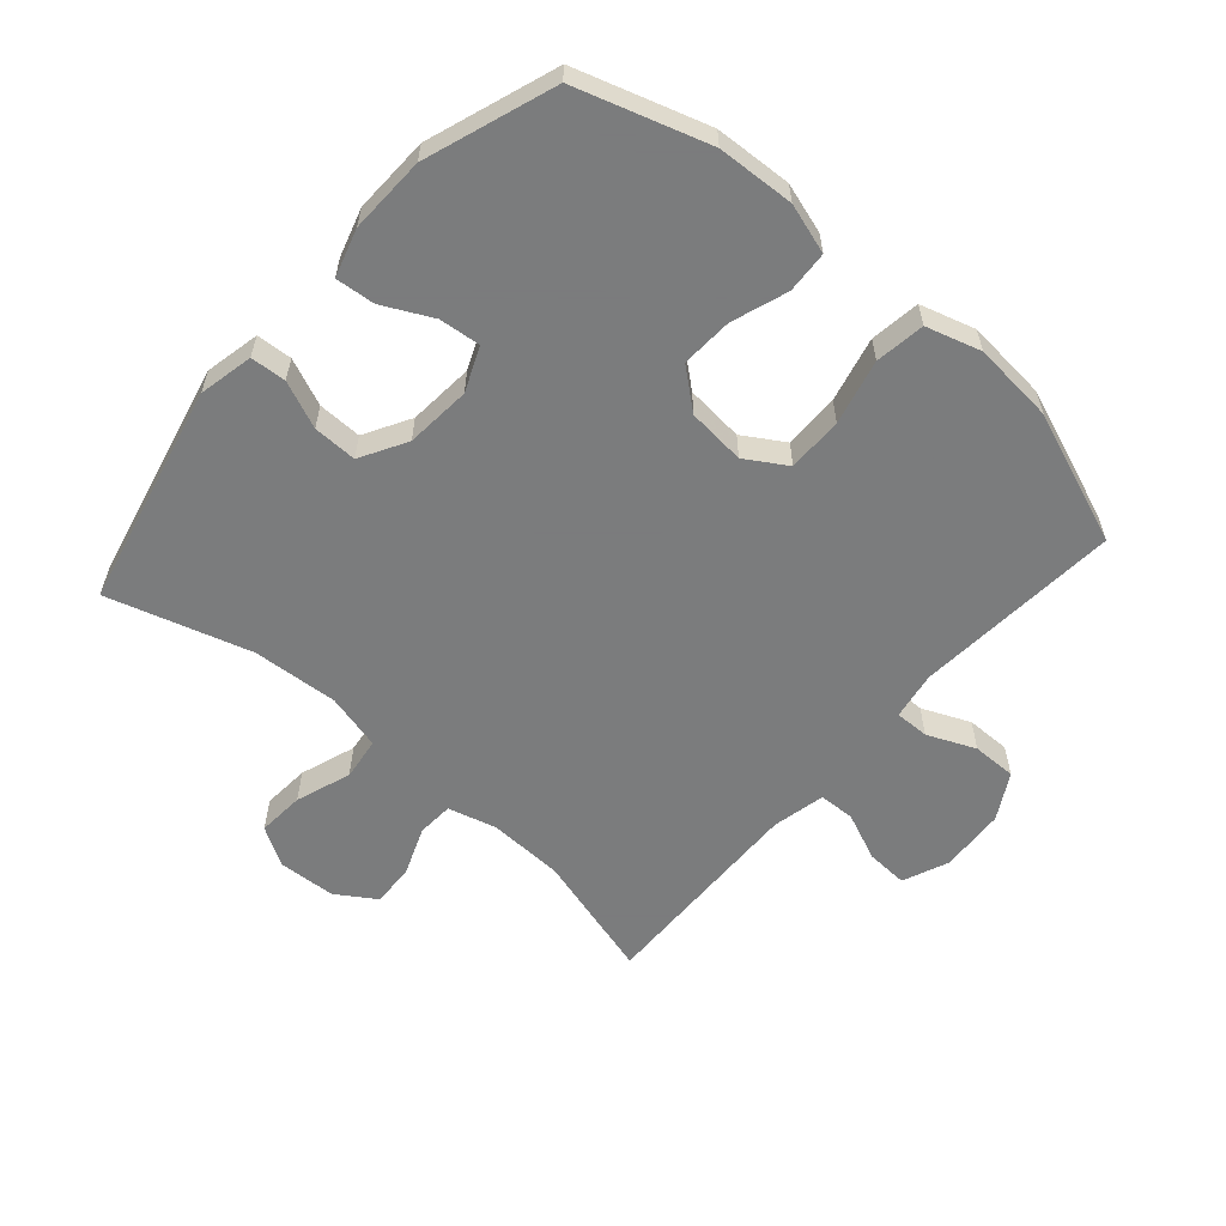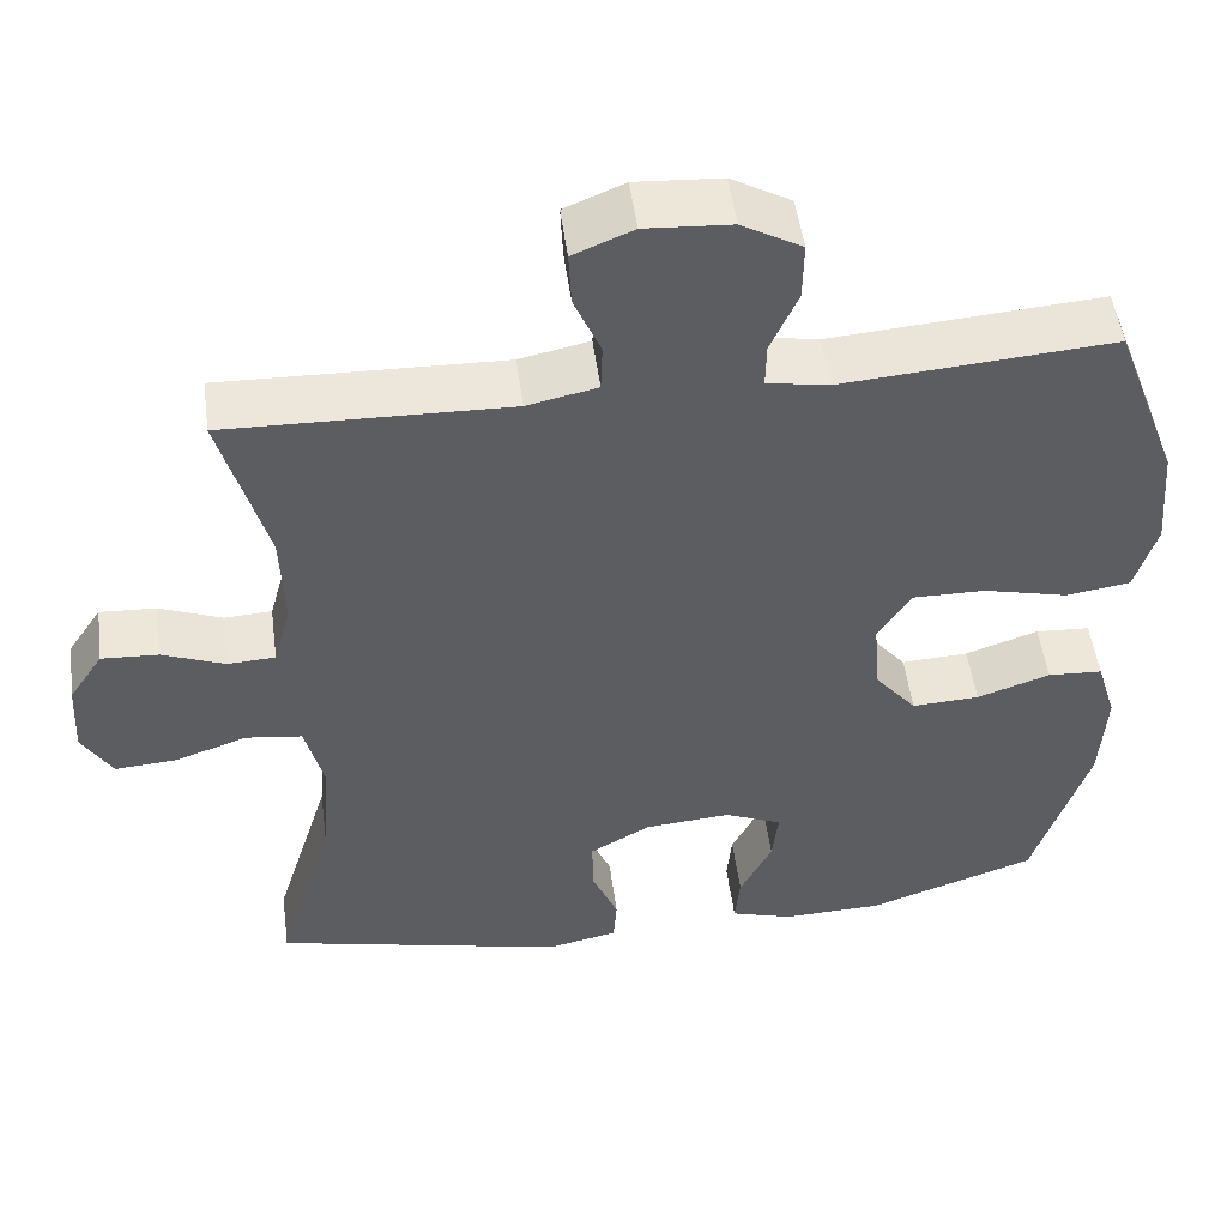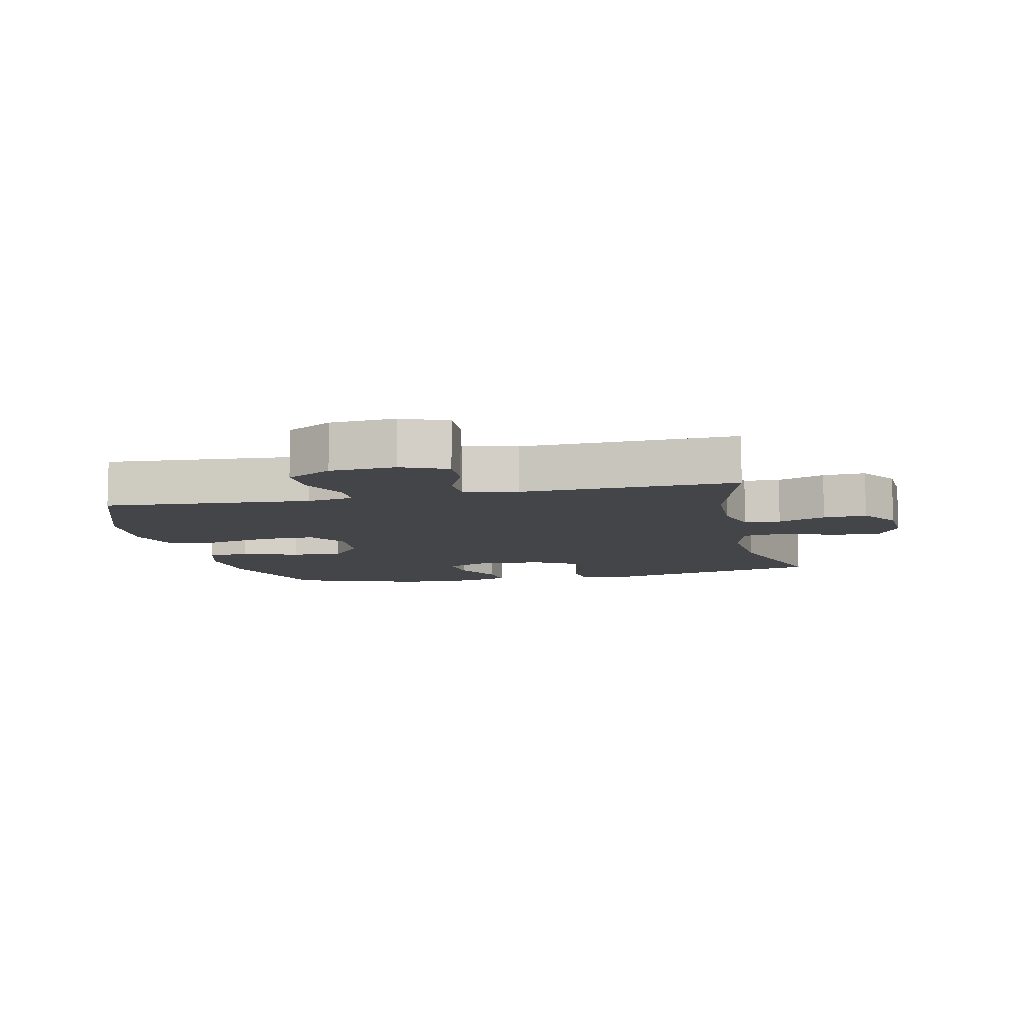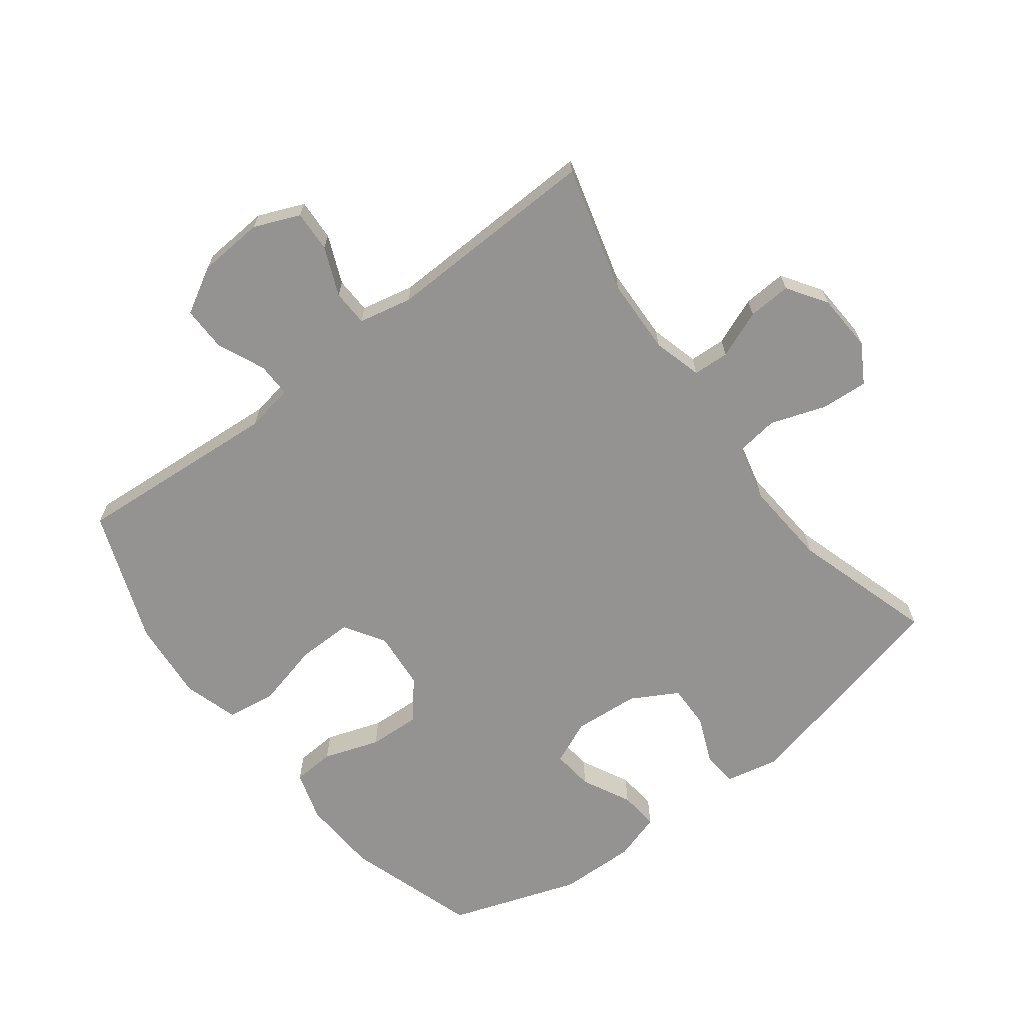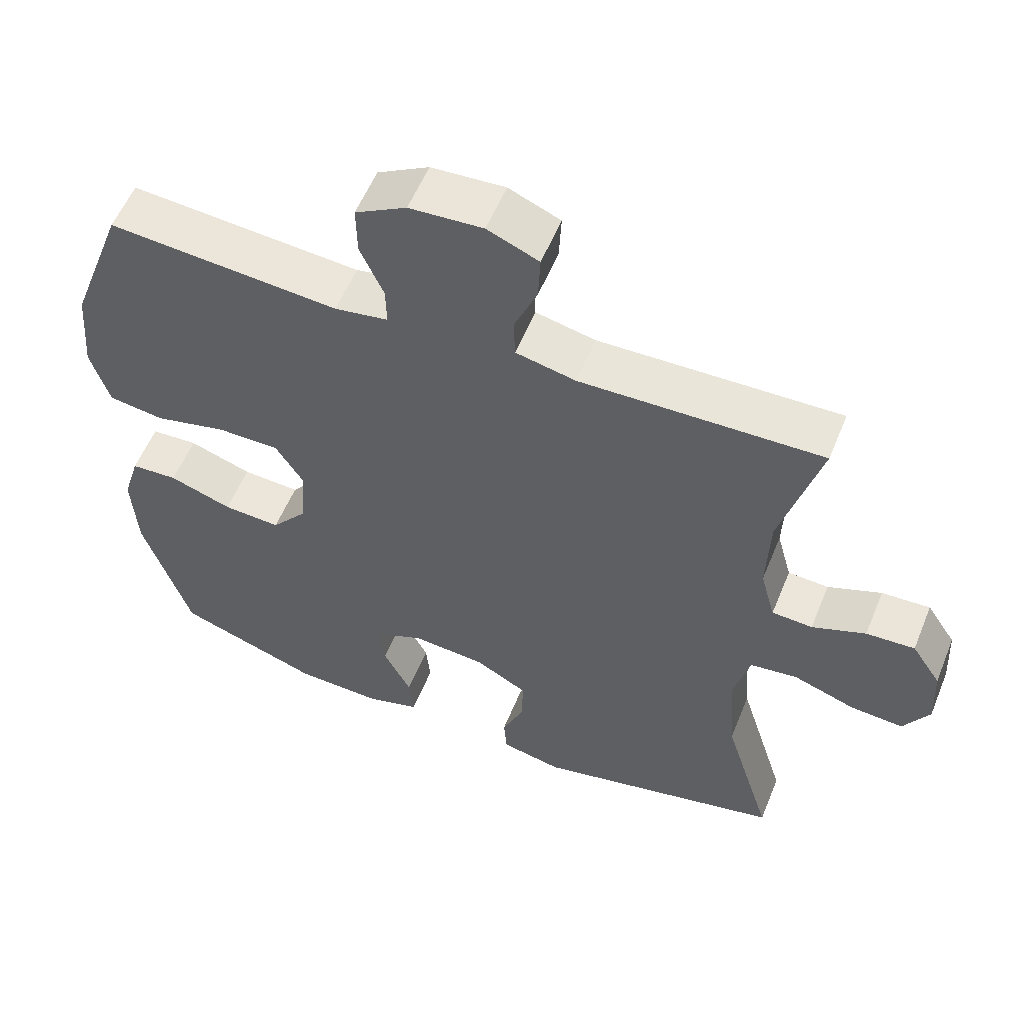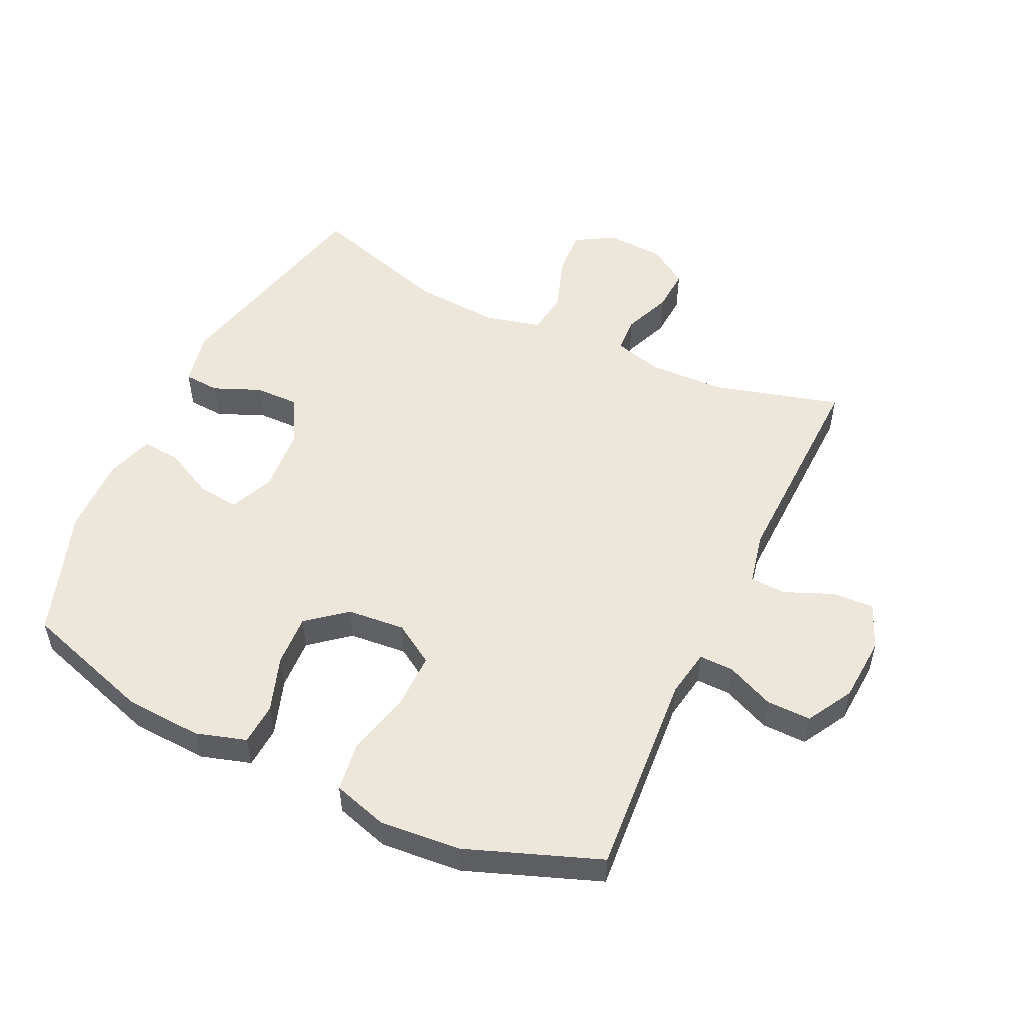
<metadata>
{"format":"obj","ext":"obj","renderer":"f3d","projection":"perspective","resolution":1024,"background":"white","views":[{"elev":-58.6,"azim":-131.4,"up":"+Y"},{"elev":50.9,"azim":172.4,"up":"+Z"},{"elev":-8.8,"azim":12.5,"up":"+Y"},{"elev":-66.8,"azim":37.2,"up":"+Y"},{"elev":56.7,"azim":22.1,"up":"+Z"},{"elev":52.4,"azim":-64.7,"up":"+Y"}]}
</metadata>
<code>
v -0.5 0.07 -0.5
v -0.566 0.07 -0.294
v -0.573 0.07 -0.173
v -0.549 0.07 -0.094
v -0.483 0.07 -0.09
v -0.395 0.07 -0.12
v -0.314 0.07 -0.124
v -0.264 0.07 -0.063
v -0.256 0.07 0.028
v -0.296 0.07 0.092
v -0.383 0.07 0.091
v -0.485 0.07 0.066
v -0.563 0.07 0.077
v -0.589 0.07 0.163
v -0.578 0.07 0.291
v -0.5 0.07 0.5
v -0.176 0.07 0.476
v -0.101 0.07 0.489
v -0.102 0.07 0.543
v -0.135 0.07 0.618
v -0.136 0.07 0.688
v -0.064 0.07 0.729
v 0.039 0.07 0.736
v 0.111 0.07 0.706
v 0.108 0.07 0.641
v 0.076 0.07 0.565
v 0.078 0.07 0.508
v 0.162 0.07 0.49
v 0.5 0.07 0.5
v 0.445 0.07 0.3
v 0.441 0.07 0.181
v 0.462 0.07 0.104
v 0.519 0.07 0.101
v 0.594 0.07 0.131
v 0.662 0.07 0.135
v 0.703 0.07 0.073
v 0.708 0.07 -0.018
v 0.672 0.07 -0.079
v 0.598 0.07 -0.074
v 0.511 0.07 -0.044
v 0.444 0.07 -0.053
v 0.422 0.07 -0.142
v 0.432 0.07 -0.277
v 0.5 0.07 -0.5
v 0.15 0.07 -0.582
v 0.064 0.07 -0.564
v 0.06 0.07 -0.508
v 0.091 0.07 -0.434
v 0.092 0.07 -0.365
v 0.019 0.07 -0.324
v -0.084 0.07 -0.316
v -0.153 0.07 -0.346
v -0.146 0.07 -0.411
v -0.107 0.07 -0.488
v -0.101 0.07 -0.55
v -0.176 0.07 -0.573
v -0.297 0.07 -0.57
v -0.5 0 -0.5
v -0.566 0 -0.294
v -0.573 0 -0.173
v -0.549 0 -0.094
v -0.483 0 -0.09
v -0.395 0 -0.12
v -0.314 0 -0.124
v -0.264 0 -0.063
v -0.256 0 0.028
v -0.296 0 0.092
v -0.383 0 0.091
v -0.485 0 0.066
v -0.563 0 0.077
v -0.589 0 0.163
v -0.578 0 0.291
v -0.5 0 0.5
v -0.176 0 0.476
v -0.101 0 0.489
v -0.102 0 0.543
v -0.135 0 0.618
v -0.136 0 0.688
v -0.064 0 0.729
v 0.039 0 0.736
v 0.111 0 0.706
v 0.108 0 0.641
v 0.076 0 0.565
v 0.078 0 0.508
v 0.162 0 0.49
v 0.5 0 0.5
v 0.445 0 0.3
v 0.441 0 0.181
v 0.462 0 0.104
v 0.519 0 0.101
v 0.594 0 0.131
v 0.662 0 0.135
v 0.703 0 0.073
v 0.708 0 -0.018
v 0.672 0 -0.079
v 0.598 0 -0.074
v 0.511 0 -0.044
v 0.444 0 -0.053
v 0.422 0 -0.142
v 0.432 0 -0.277
v 0.5 0 -0.5
v 0.15 0 -0.582
v 0.064 0 -0.564
v 0.06 0 -0.508
v 0.091 0 -0.434
v 0.092 0 -0.365
v 0.019 0 -0.324
v -0.084 0 -0.316
v -0.153 0 -0.346
v -0.146 0 -0.411
v -0.107 0 -0.488
v -0.101 0 -0.55
v -0.176 0 -0.573
v -0.297 0 -0.57
f 4 5 6
f 3 4 6
f 2 3 6
f 1 2 6
f 57 1 6
f 56 57 6
f 55 56 6
f 54 55 6
f 53 54 6
f 52 53 6 7
f 51 52 7 8
f 50 51 8 9
f 49 50 9 10
f 46 47 48
f 45 46 48
f 44 45 48
f 43 44 48
f 42 43 48 49
f 41 42 49 10
f 38 39 40
f 37 38 40
f 36 37 40
f 35 36 40
f 34 35 40
f 33 34 40
f 40 41 10
f 33 40 10
f 32 33 10
f 28 29 30
f 27 28 30 31
f 24 25 26
f 23 24 26
f 22 23 26
f 21 22 26
f 20 21 26
f 19 20 26
f 18 19 26 27
f 32 10 11
f 31 32 11
f 27 31 11
f 18 27 11
f 17 18 11
f 15 16 17
f 14 15 17
f 13 14 17
f 12 13 17
f 11 12 17
f 63 62 61
f 63 61 60
f 63 60 59
f 63 59 58
f 63 58 114
f 63 114 113
f 63 113 112
f 63 112 111
f 63 111 110
f 64 63 110 109
f 65 64 109 108
f 66 65 108 107
f 67 66 107 106
f 105 104 103
f 105 103 102
f 105 102 101
f 105 101 100
f 106 105 100 99
f 67 106 99 98
f 97 96 95
f 97 95 94
f 97 94 93
f 97 93 92
f 97 92 91
f 97 91 90
f 67 98 97
f 67 97 90
f 67 90 89
f 87 86 85
f 88 87 85 84
f 83 82 81
f 83 81 80
f 83 80 79
f 83 79 78
f 83 78 77
f 83 77 76
f 84 83 76 75
f 68 67 89
f 68 89 88
f 68 88 84
f 68 84 75
f 68 75 74
f 74 73 72
f 74 72 71
f 74 71 70
f 74 70 69
f 74 69 68
f 1 58 59 2
f 2 59 60 3
f 3 60 61 4
f 4 61 62 5
f 5 62 63 6
f 6 63 64 7
f 7 64 65 8
f 8 65 66 9
f 9 66 67 10
f 10 67 68 11
f 11 68 69 12
f 12 69 70 13
f 13 70 71 14
f 14 71 72 15
f 15 72 73 16
f 16 73 74 17
f 17 74 75 18
f 18 75 76 19
f 19 76 77 20
f 20 77 78 21
f 21 78 79 22
f 22 79 80 23
f 23 80 81 24
f 24 81 82 25
f 25 82 83 26
f 26 83 84 27
f 27 84 85 28
f 28 85 86 29
f 29 86 87 30
f 30 87 88 31
f 31 88 89 32
f 32 89 90 33
f 33 90 91 34
f 34 91 92 35
f 35 92 93 36
f 36 93 94 37
f 37 94 95 38
f 38 95 96 39
f 39 96 97 40
f 40 97 98 41
f 41 98 99 42
f 42 99 100 43
f 43 100 101 44
f 44 101 102 45
f 45 102 103 46
f 46 103 104 47
f 47 104 105 48
f 48 105 106 49
f 49 106 107 50
f 50 107 108 51
f 51 108 109 52
f 52 109 110 53
f 53 110 111 54
f 54 111 112 55
f 55 112 113 56
f 56 113 114 57
f 57 114 58 1

</code>
